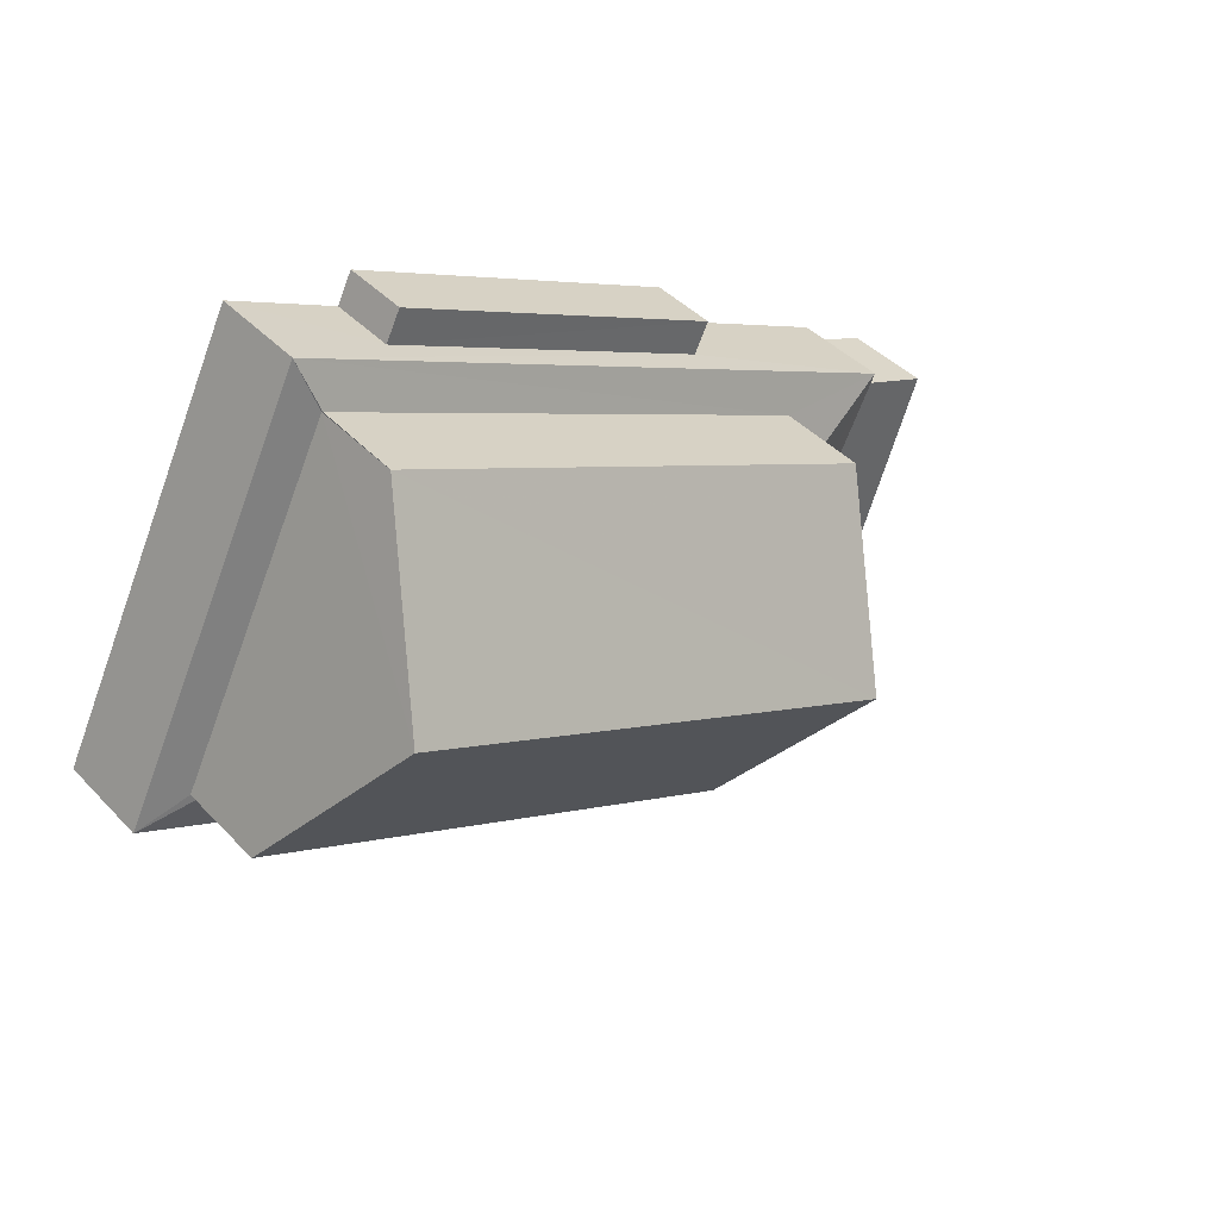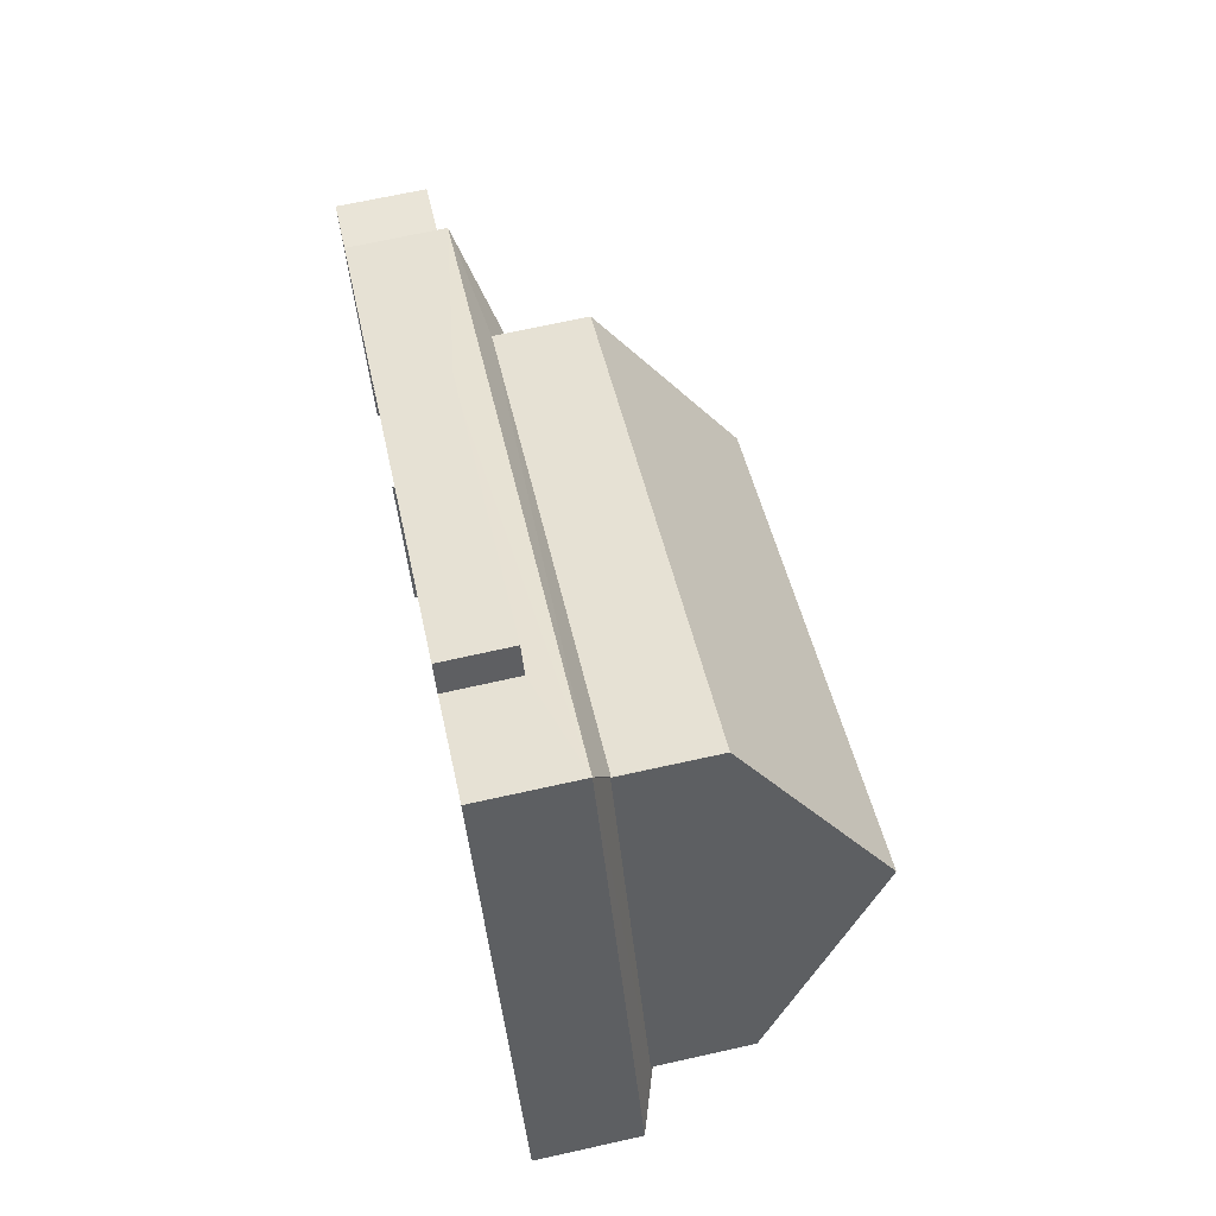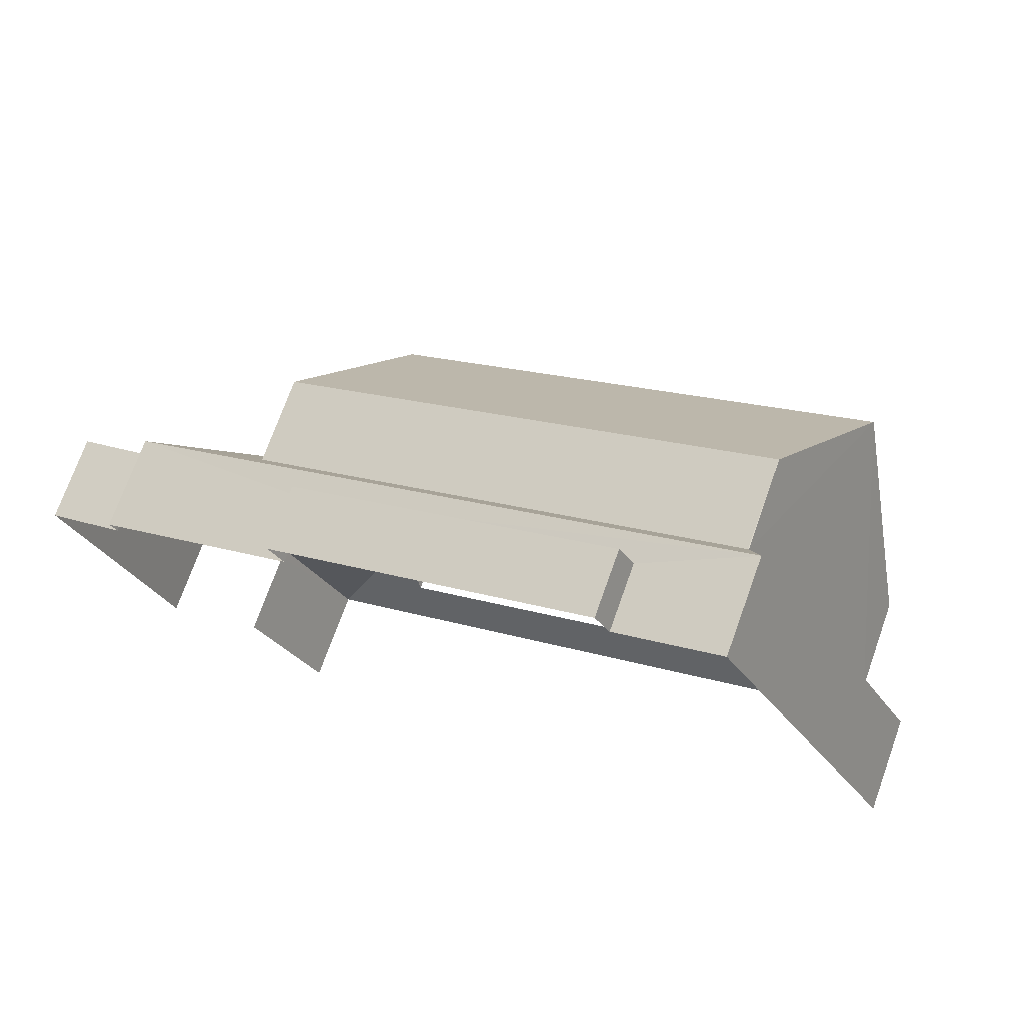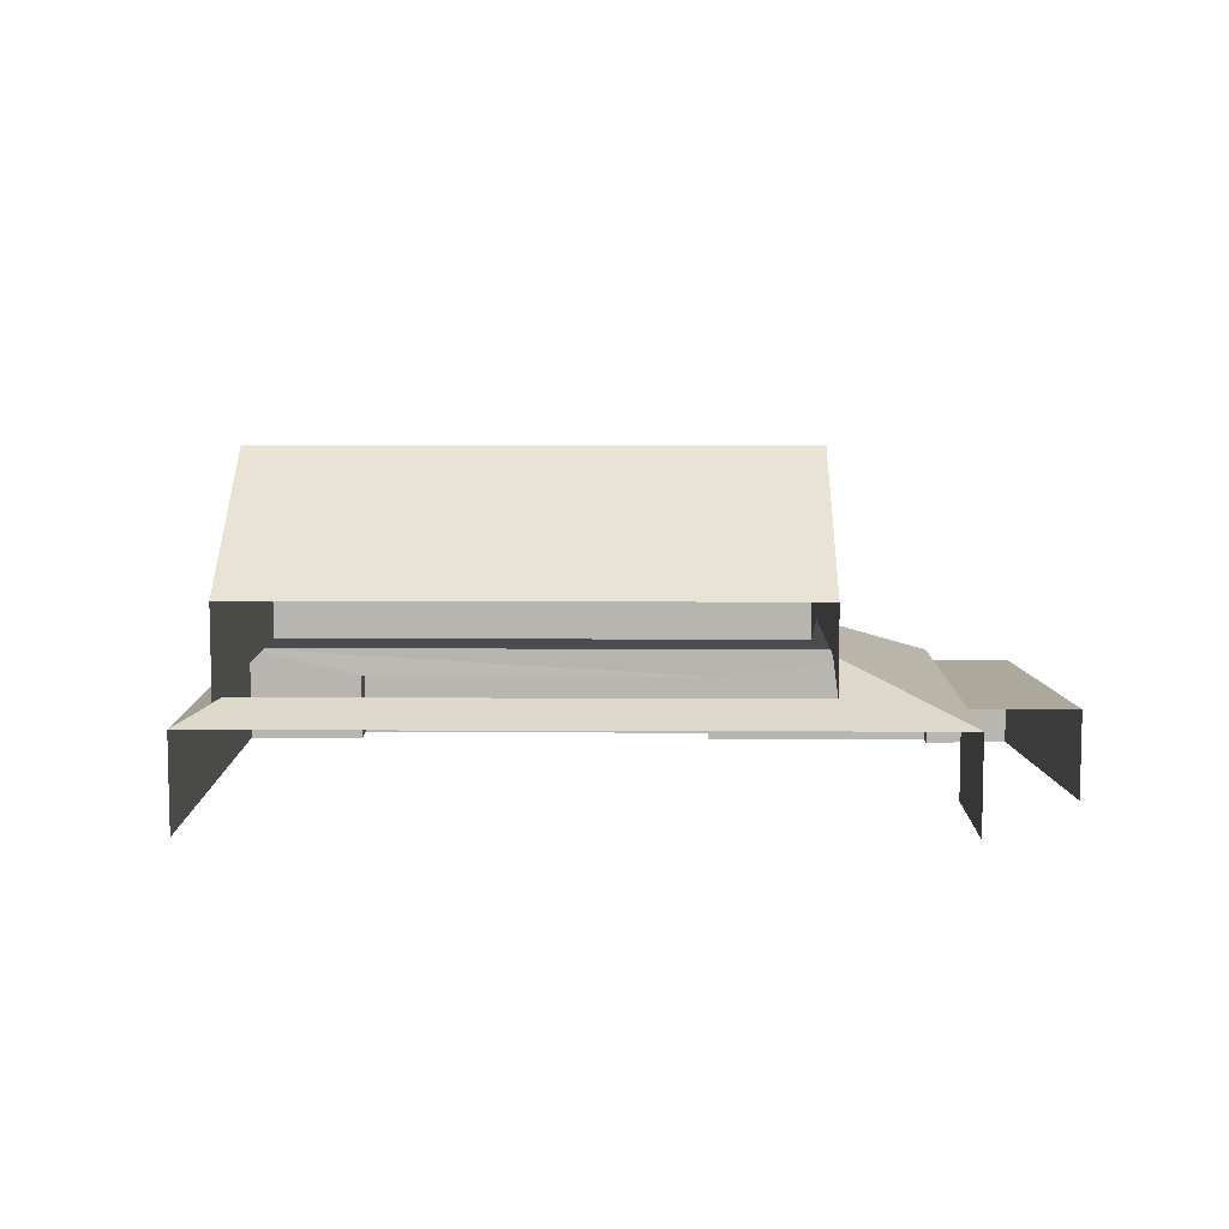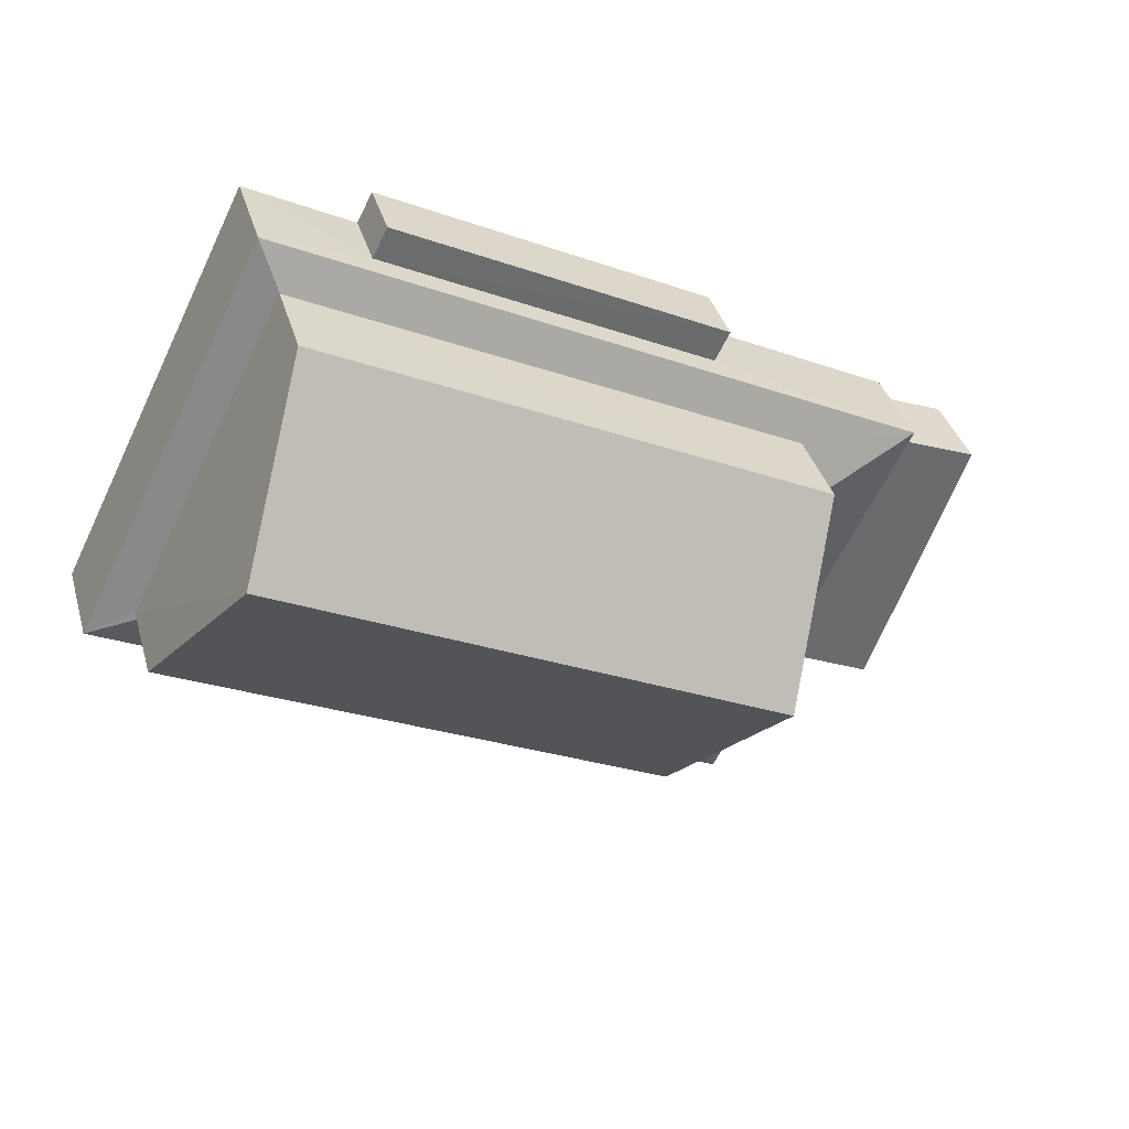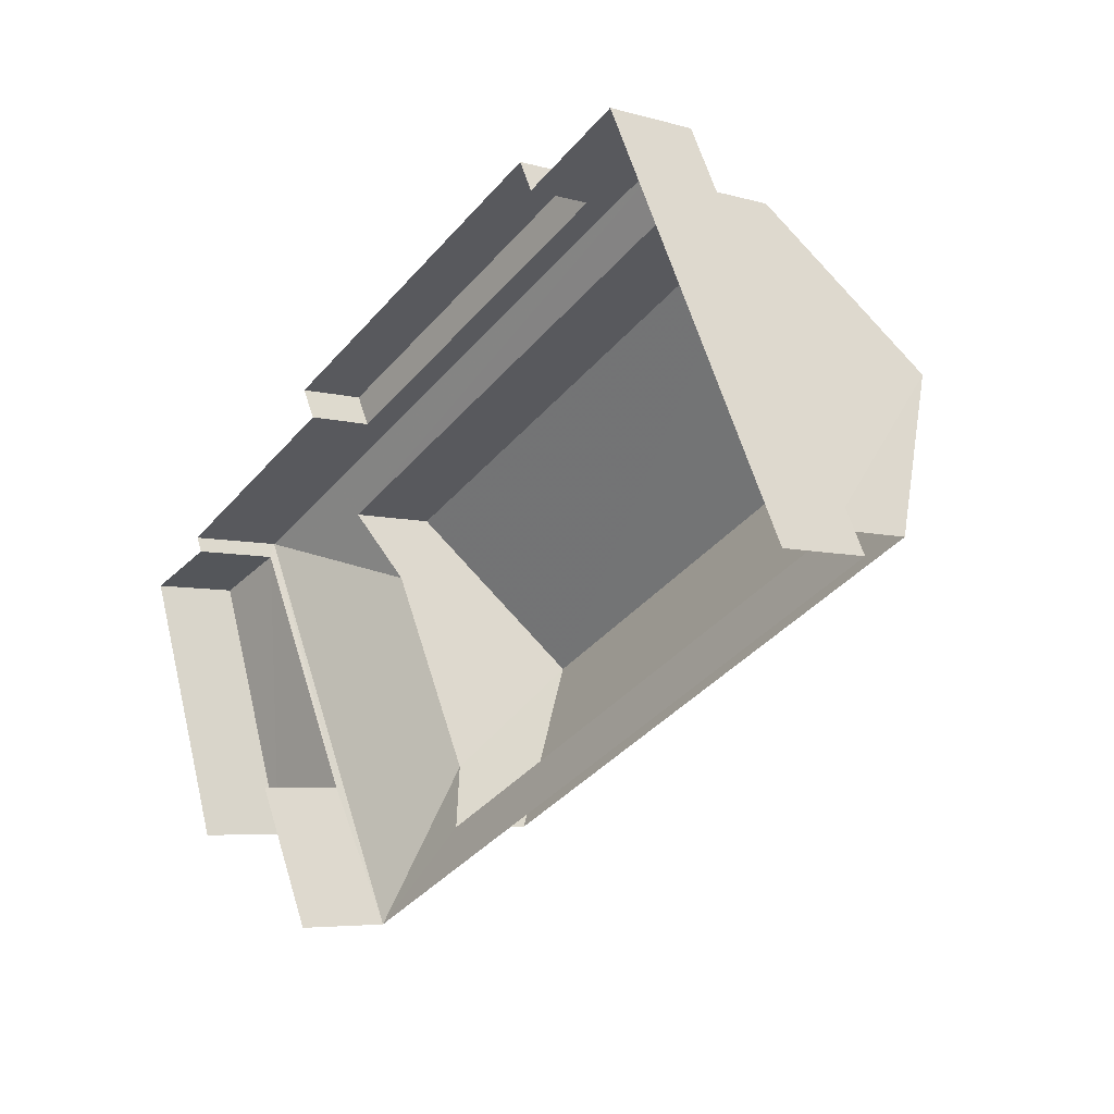
<metadata>
{"format":"obj","ext":"obj","renderer":"f3d","projection":"perspective","resolution":1024,"background":"white","views":[{"elev":42.1,"azim":-39.2,"up":"+Y"},{"elev":69.4,"azim":-102.3,"up":"+Y"},{"elev":72.9,"azim":-160.3,"up":"+Y"},{"elev":8.5,"azim":-25.7,"up":"+Z"},{"elev":36.9,"azim":-15.7,"up":"+Y"},{"elev":-5.8,"azim":-131.2,"up":"+Y"}]}
</metadata>
<code>
v -2.193e+05 -1.24e+05 14.92
v -2.193e+05 -1.24e+05 14.92
v -2.193e+05 -1.241e+05 14.92
v -2.193e+05 -1.24e+05 14.92
v -2.193e+05 -1.24e+05 14.92
v -2.193e+05 -1.24e+05 14.92
v -2.193e+05 -1.24e+05 14.92
v -2.193e+05 -1.24e+05 14.92
v -2.193e+05 -1.24e+05 14.92
v -2.193e+05 -1.24e+05 14.92
v -2.193e+05 -1.24e+05 14.92
v -2.193e+05 -1.24e+05 14.92
v -2.193e+05 -1.24e+05 17.86
v -2.193e+05 -1.24e+05 17.35
v -2.193e+05 -1.241e+05 17.35
v -2.193e+05 -1.24e+05 18.58
v -2.193e+05 -1.24e+05 17.86
v -2.193e+05 -1.24e+05 17.12
v -2.193e+05 -1.24e+05 17.12
v -2.193e+05 -1.24e+05 17.12
v -2.193e+05 -1.24e+05 17.12
v -2.193e+05 -1.24e+05 23.17
v -2.193e+05 -1.24e+05 20.04
v -2.193e+05 -1.24e+05 23.17
v -2.193e+05 -1.24e+05 20.04
v -2.193e+05 -1.24e+05 16.61
v -2.193e+05 -1.24e+05 16.61
v -2.193e+05 -1.24e+05 16.61
v -2.193e+05 -1.24e+05 16.61
v -2.193e+05 -1.24e+05 17.75
v -2.193e+05 -1.24e+05 17.35
v -2.193e+05 -1.24e+05 17.76
v -2.193e+05 -1.24e+05 17.75
v -2.193e+05 -1.24e+05 17.35
v -2.193e+05 -1.24e+05 18.58
v -2.193e+05 -1.24e+05 17.76
v -2.193e+05 -1.24e+05 20.04
v -2.193e+05 -1.24e+05 20.04
f 1 2 3
f 1 4 5
f 6 7 2
f 7 6 8
f 9 5 10
f 6 11 12
f 11 5 9
f 11 2 1
f 11 1 5
f 6 2 11
f 21 7 19
f 21 2 7
f 17 37 38
f 38 30 17
f 13 37 17
f 15 1 3
f 15 14 1
f 13 14 15
f 15 16 13
f 17 14 13
f 18 19 20
f 18 21 19
f 22 23 24
f 22 25 23
f 26 27 28
f 26 29 27
f 17 30 14
f 31 14 30
f 32 31 33
f 31 30 33
f 16 15 34
f 35 16 34
f 31 36 34
f 34 36 35
f 32 36 31
f 24 37 22
f 24 38 37
f 29 12 11
f 12 29 34
f 5 4 26
f 31 34 29
f 4 31 26
f 31 29 26
f 28 9 10
f 28 27 9
f 21 3 2
f 3 21 15
f 6 12 18
f 34 15 21
f 12 34 18
f 34 21 18
f 11 9 27
f 29 11 27
f 25 32 23
f 23 32 33
f 36 32 25
f 26 28 10
f 5 26 10
f 20 7 8
f 20 19 7
f 37 13 16
f 37 16 22
f 22 35 25
f 35 36 25
f 16 35 22
f 6 20 8
f 6 18 20
f 23 33 24
f 33 30 24
f 30 38 24
f 14 4 1
f 14 31 4

</code>
